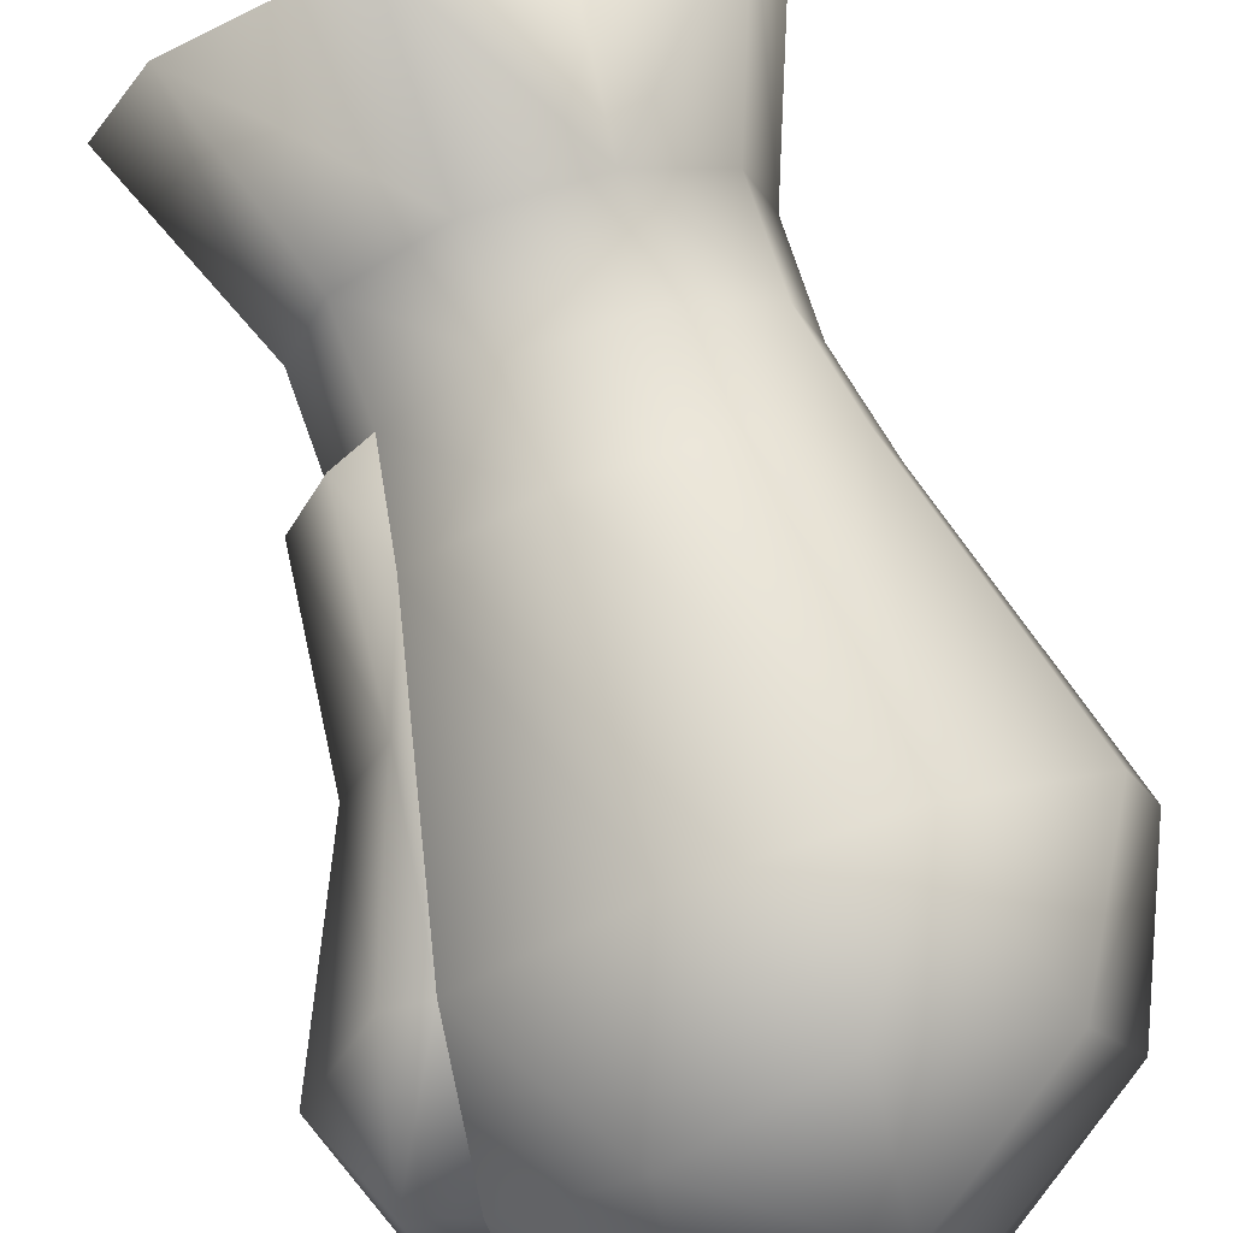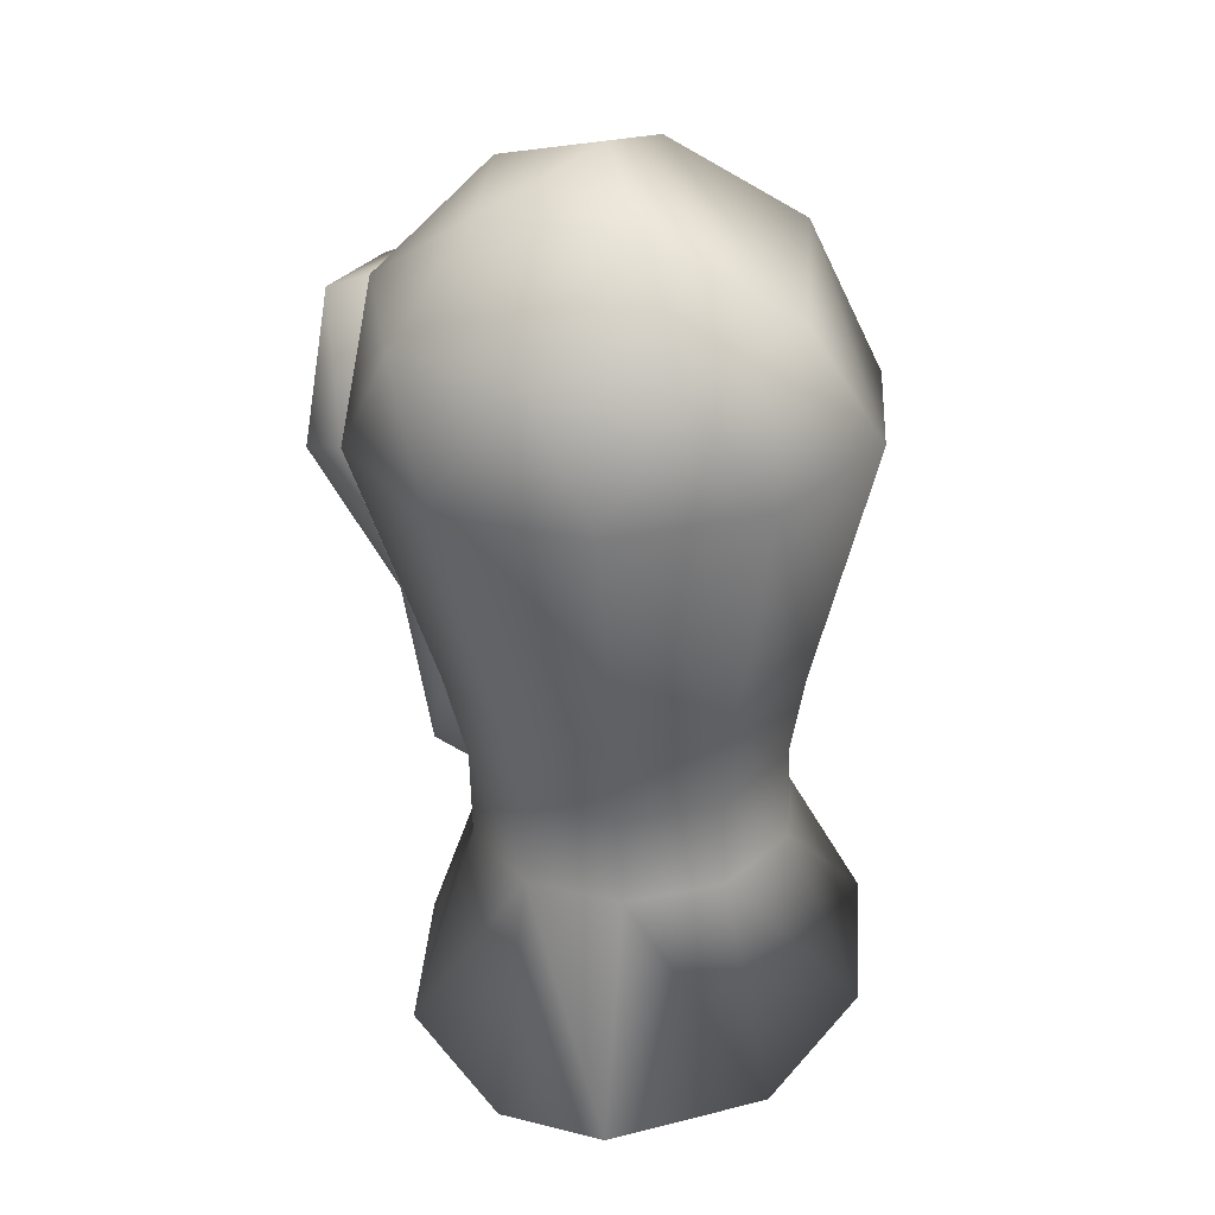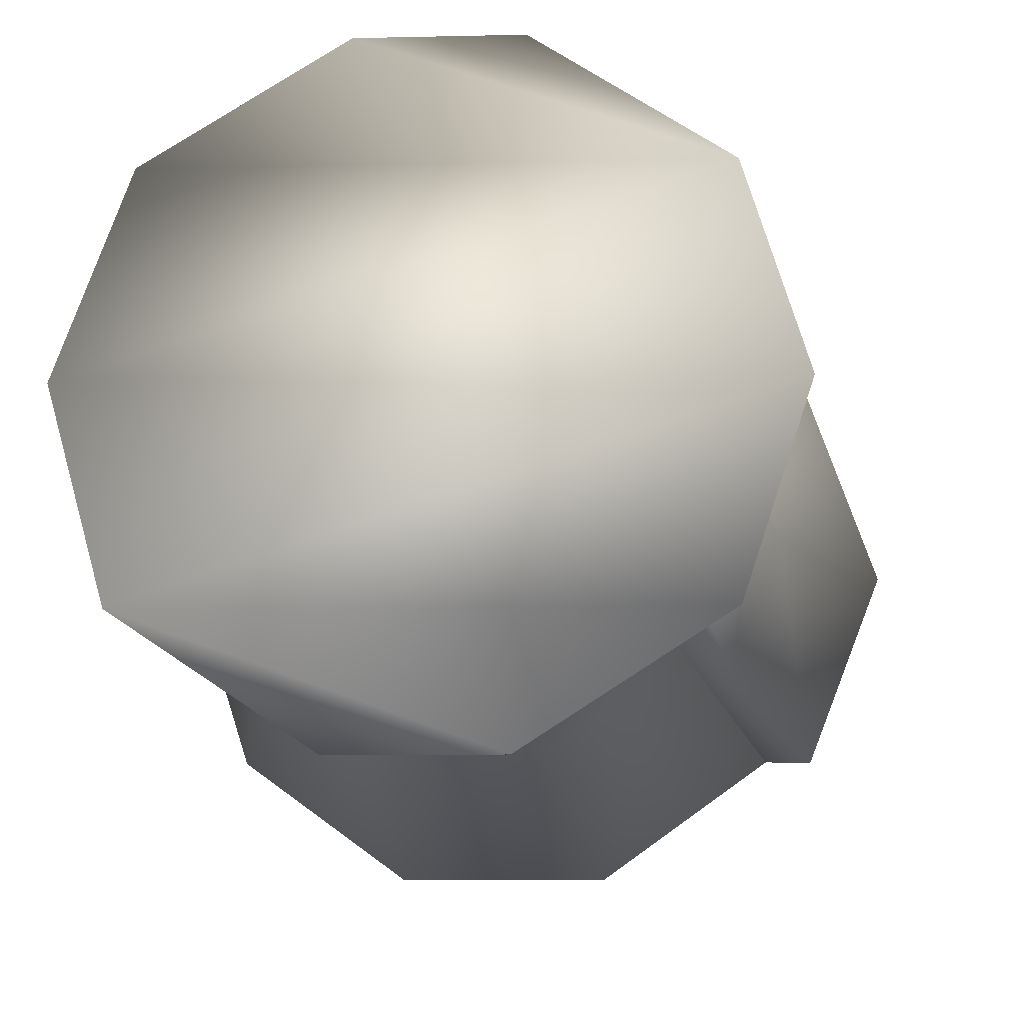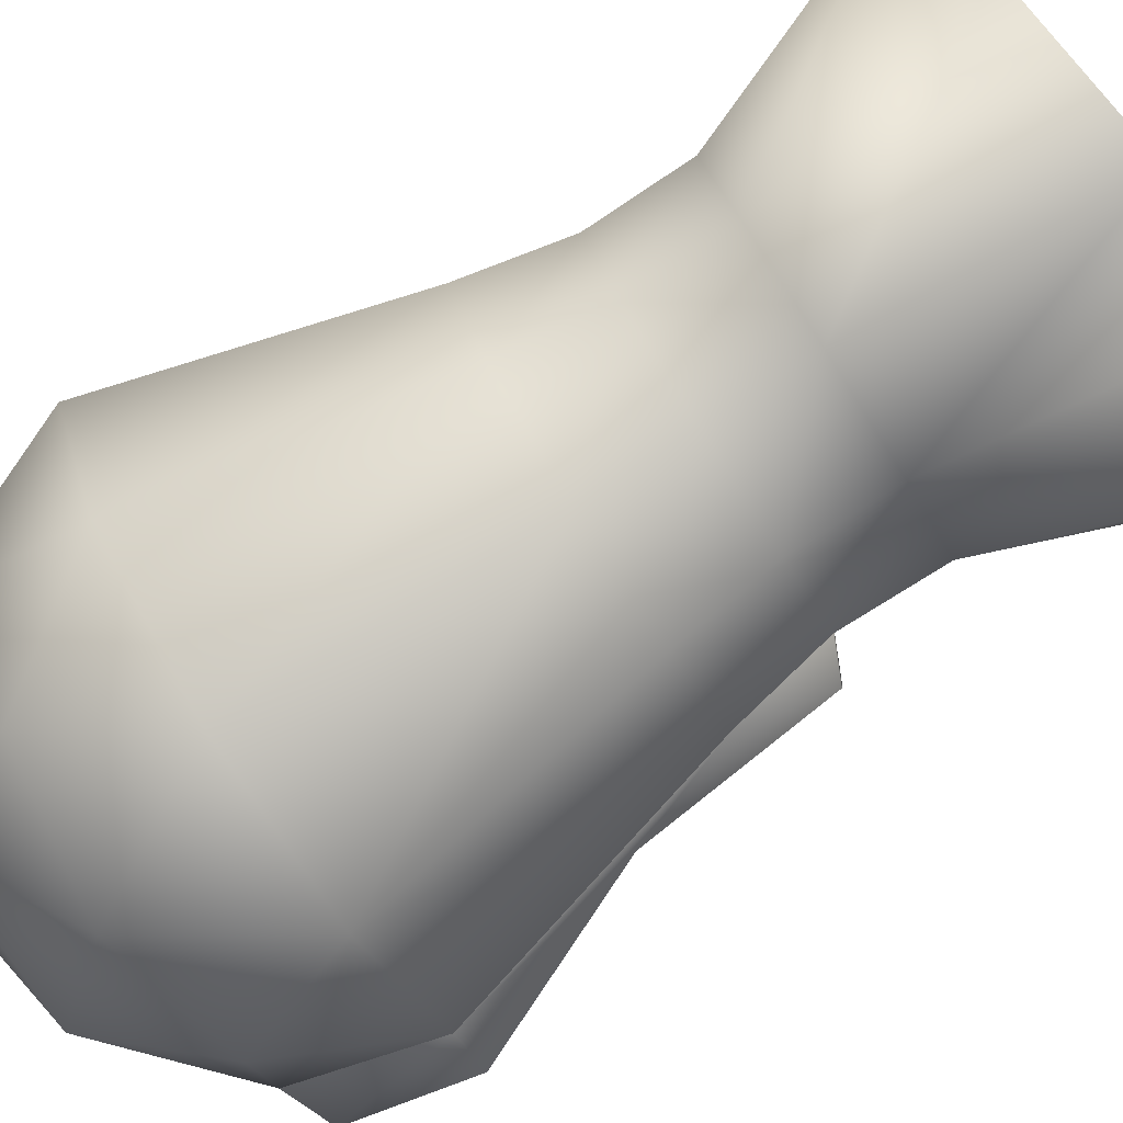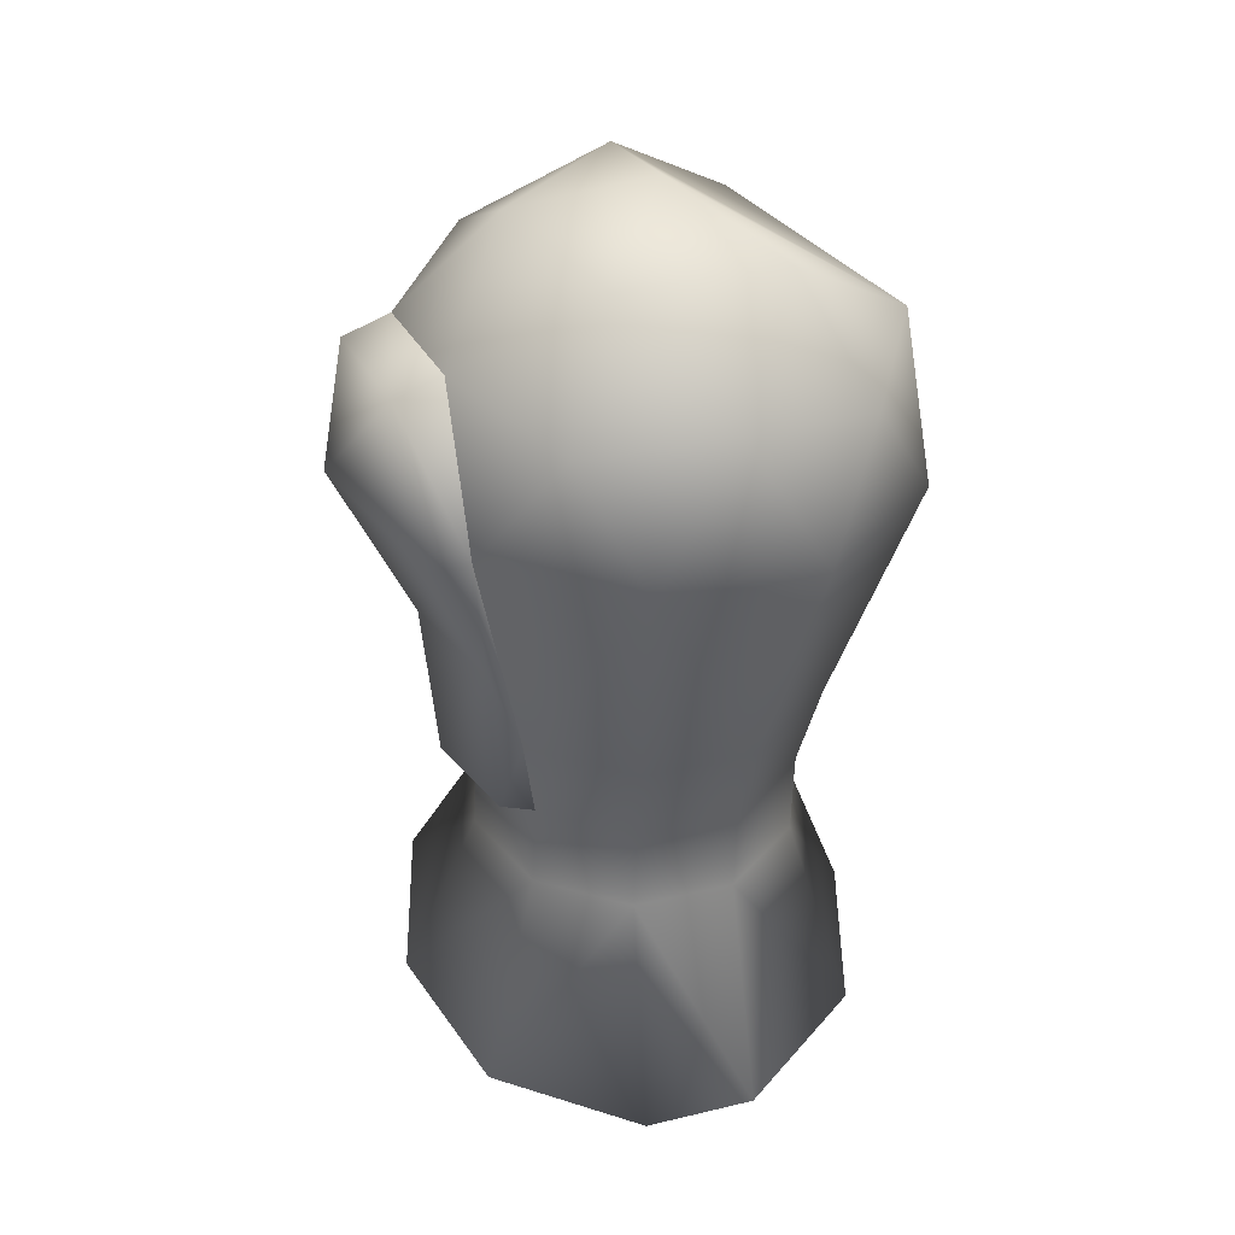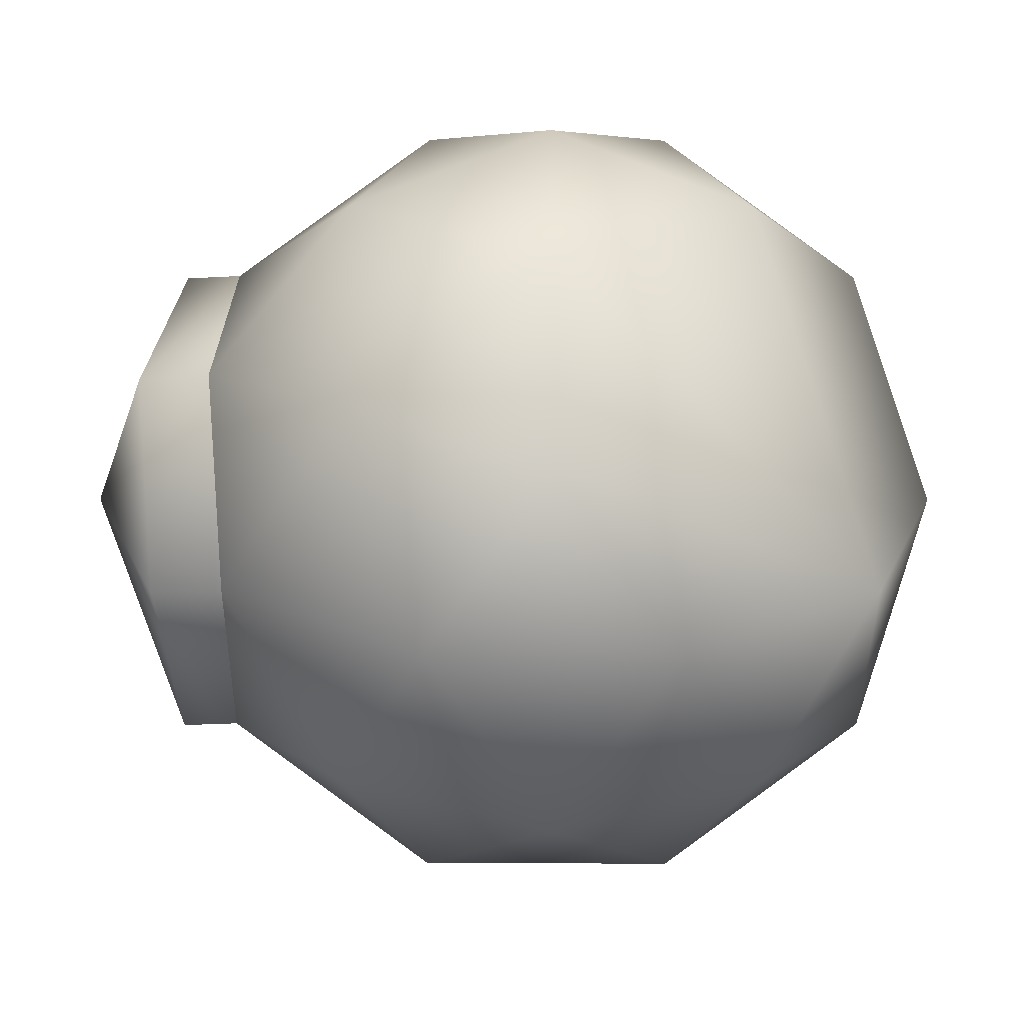
<metadata>
{"format":"obj","ext":"obj","renderer":"f3d","projection":"perspective","resolution":1024,"background":"white","views":[{"elev":67.9,"azim":160.9,"up":"+Z"},{"elev":24.2,"azim":-157.8,"up":"+Y"},{"elev":-6.6,"azim":4.4,"up":"+Z"},{"elev":-71.1,"azim":-57.9,"up":"+Z"},{"elev":32.9,"azim":161.7,"up":"+Y"},{"elev":-9.8,"azim":179.4,"up":"+Z"}]}
</metadata>
<code>
o this_is_here_because_of_a_bug_in_simsaprk
v 0.02832 0.01785 -0.02046
v 0.02831 0.02215 0.02046
v 0.04169 0.09194 0.00606
v 0.03965 0.06572 -0.03376
v 0.03964 0.07174 0.02353
v 0.03965 0.093 -0.02062
v 0.02528 0.0006743 -0.01643
v 0.02528 0.004514 0.0201
v 0.03124 0.002593 0.001832
v 0.0417 0.03802 -0.002129
v 0.03501 0.04017 0.01833
v 0.03501 0.03587 -0.02259
v 0.05046 0.08873 0.006159
v 0.05709 0.07081 -0.005574
v 0.04634 0.07106 0.02336
v 0.04843 0.08979 -0.02052
v 0.04634 0.06504 -0.03393
v 0.03197 0.003487 -0.01697
v 0.03197 0.007326 0.01956
v 0.03794 0.005406 0.001298
v 0.01081 0.02348 0.03311
v -0.01082 0.02348 0.0331
v -0.02832 0.02215 0.02046
v -0.035 0.02 -2.939e-06
v -0.02831 0.01785 -0.02046
v -0.01081 0.01652 -0.03311
v 0.01082 0.01652 -0.0331
v 0.02832 0.01785 -0.02046
v 0.035 0.02 2.939e-06
v 0.02831 0.02215 0.02046
v -0.02575 0.08682 -0.04268
v 0.02577 0.08682 -0.04267
v 0.04169 0.09194 0.00606
v 2.862e-06 0.09511 0.03617
v 8.74e-06 0.1175 -0.01024
v 0.01514 0.0736 0.04123
v -0.01514 0.0736 0.04122
v -0.03964 0.07174 0.02352
v -0.049 0.06874 -0.005126
v -0.03964 0.06572 -0.03377
v -0.01513 0.06386 -0.05147
v 0.01515 0.06386 -0.05147
v 0.03965 0.06572 -0.03376
v 0.049 0.06873 -0.005117
v 0.03964 0.07174 0.02353
v -0.0245 0.09788 0.02572
v -0.03963 0.09301 -0.02063
v 9.722e-06 0.08999 -0.04927
v 0.03965 0.093 -0.02062
v 0.0245 0.09787 0.02572
v 6.08e-06 0.1129 0.01614
v -0.01513 0.108 -0.03021
v 0.01515 0.108 -0.0302
v 0.02451 0.111 -0.00156
v 0.009729 -0.01168 0.03345
v -0.009739 -0.01168 0.03345
v -0.02549 -0.01287 0.02207
v -0.0315 -0.01481 0.003656
v -0.02549 -0.01674 -0.01476
v -0.009734 -0.01794 -0.02614
v 0.009733 -0.01794 -0.02613
v 0.02548 -0.01675 -0.01475
v 0.0315 -0.01481 0.003661
v 0.02548 -0.01287 0.02207
v 0.01081 -0.03677 0.05211
v -0.01082 -0.03677 0.05211
v -0.03682 -0.04168 0.035
v -0.04551 -0.04961 0.007313
v -0.03681 -0.05755 -0.02037
v -0.01082 -0.06246 -0.03748
v 0.01081 -0.06246 -0.03748
v 0.03681 -0.05756 -0.02037
v 0.04549 -0.04962 0.00732
v 0.0368 -0.04168 0.03501
v -0.009659 0.005703 0.03138
v 0.009651 0.005701 0.03138
v -0.03125 0.002598 0.001827
v -0.02528 0.004517 0.02009
v -0.009654 -0.0005094 -0.02772
v -0.02528 0.0006782 -0.01644
v 0.02528 0.0006743 -0.01643
v 0.009656 -0.0005108 -0.02772
v 0.02528 0.004514 0.0201
v 0.03124 0.002593 0.001832
o this_is_here_because_of_a_bug_in_simsaprk
o this_is_here_because_of_a_bug_in_simsaprk
o thigh.000_Sphere.003
f 34 37 36
f 31 41 40
f 32 43 42
f 33 45 44
f 46 37 34
f 37 46 38
f 39 47 40
f 31 40 47
f 48 41 31
f 41 48 42
f 32 42 48
f 49 43 32
f 43 49 44
f 33 44 49
f 50 45 33
f 45 50 36
f 34 36 50
f 51 46 34
f 52 31 47
f 53 32 48
f 48 52 53
f 35 53 52
f 52 48 31
f 54 33 49
f 49 53 54
f 35 54 53
f 53 49 32
f 51 34 50
f 50 54 51
f 35 51 54
f 54 50 33
f 38 46 39
f 69 70 71
f 69 71 72
f 68 69 73
f 69 72 73
f 67 68 74
f 68 73 74
f 65 66 74
f 66 67 74
f 39 46 47
f 46 51 47
f 35 52 47
f 35 47 51
f 76 55 64
f 76 64 83
f 21 76 83
f 21 83 30
f 84 63 62
f 84 62 81
f 29 84 28
f 84 81 28
f 82 61 60
f 82 60 79
f 27 82 79
f 27 79 26
f 80 59 58
f 80 58 77
f 25 80 77
f 25 77 24
f 78 57 56
f 78 56 75
f 23 78 22
f 78 75 22
f 83 64 63
f 83 63 84
f 30 83 84
f 30 84 29
f 81 62 61
f 81 61 82
f 28 81 27
f 81 82 27
f 79 60 59
f 79 59 80
f 26 79 80
f 26 80 25
f 77 58 57
f 77 57 78
f 24 77 23
f 77 78 23
f 75 56 55
f 75 55 76
f 76 21 22
f 76 22 75
f 64 55 74
f 55 65 74
f 62 63 73
f 62 73 72
f 60 61 70
f 61 71 70
f 58 59 68
f 59 69 68
f 56 57 67
f 56 67 66
f 63 64 74
f 63 74 73
f 61 62 72
f 61 72 71
f 59 60 69
f 60 70 69
f 57 58 67
f 58 68 67
f 55 56 65
f 56 66 65
f 29 44 45
f 29 45 30
f 21 30 36
f 30 45 36
f 21 36 37
f 21 37 22
f 22 37 23
f 37 38 23
f 23 38 24
f 38 39 24
f 24 39 40
f 24 40 25
f 25 40 41
f 25 41 26
f 26 41 42
f 26 42 27
f 27 42 28
f 42 43 28
f 28 43 29
f 43 44 29
f 13 15 14
f 13 14 16
f 14 17 16
f 10 20 12
f 20 18 12
f 10 11 20
f 11 19 20
f 10 12 17
f 10 17 14
f 10 14 15
f 10 15 11
f 7 18 9
f 18 20 9
f 9 20 19
f 9 19 8
f 8 19 2
f 19 11 2
f 1 12 18
f 1 18 7
f 2 11 5
f 11 15 5
f 12 1 4
f 12 4 17
f 6 16 4
f 16 17 4
f 3 13 16
f 3 16 6
f 5 15 13
f 5 13 3

</code>
